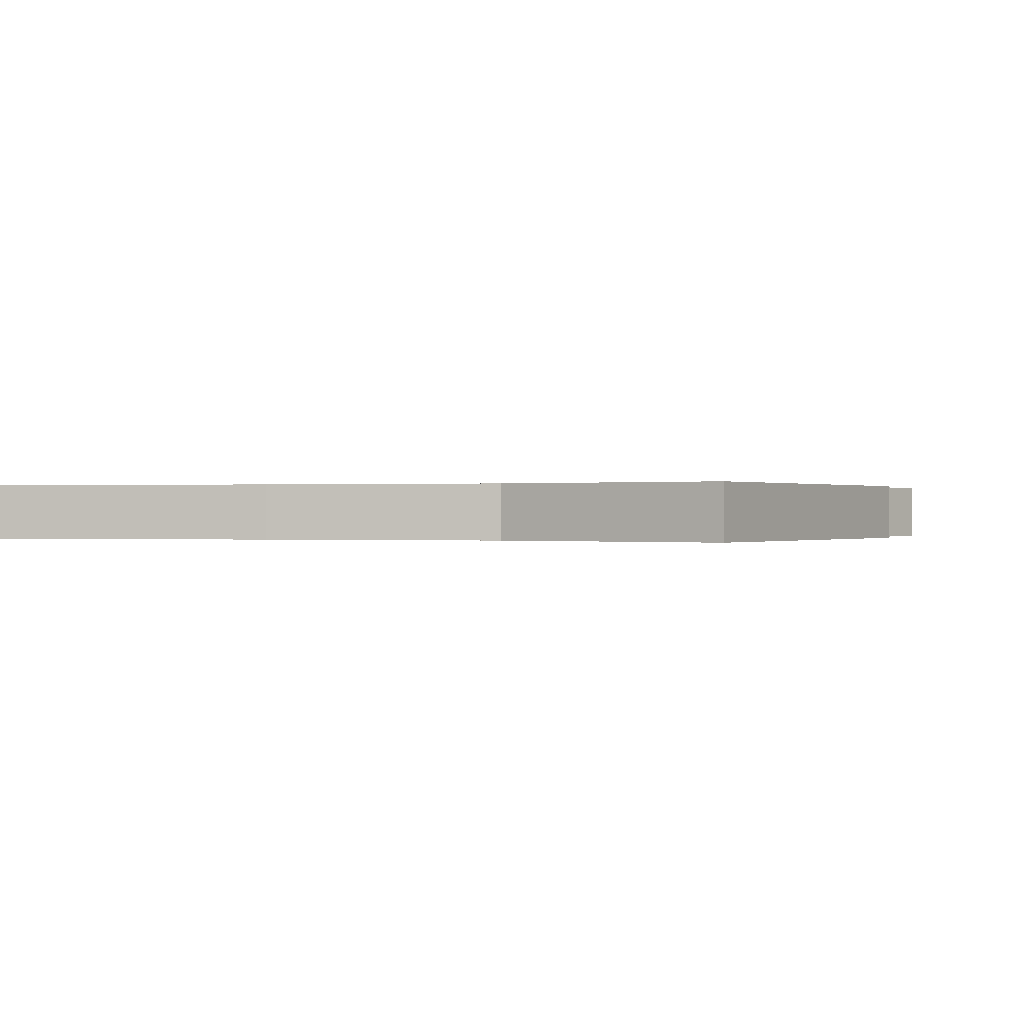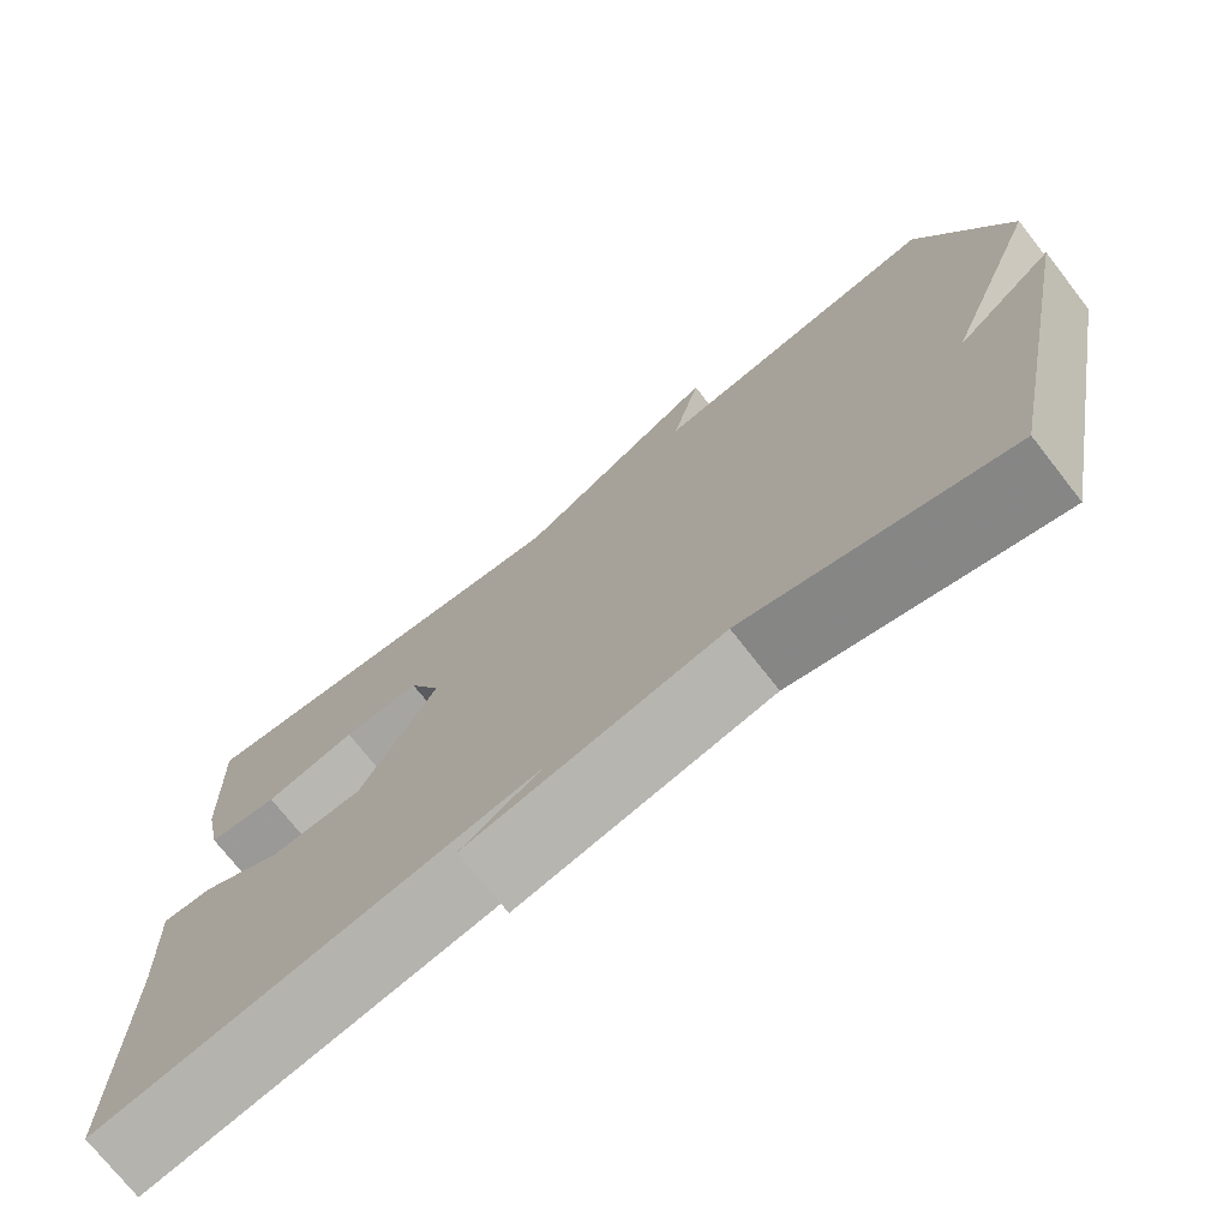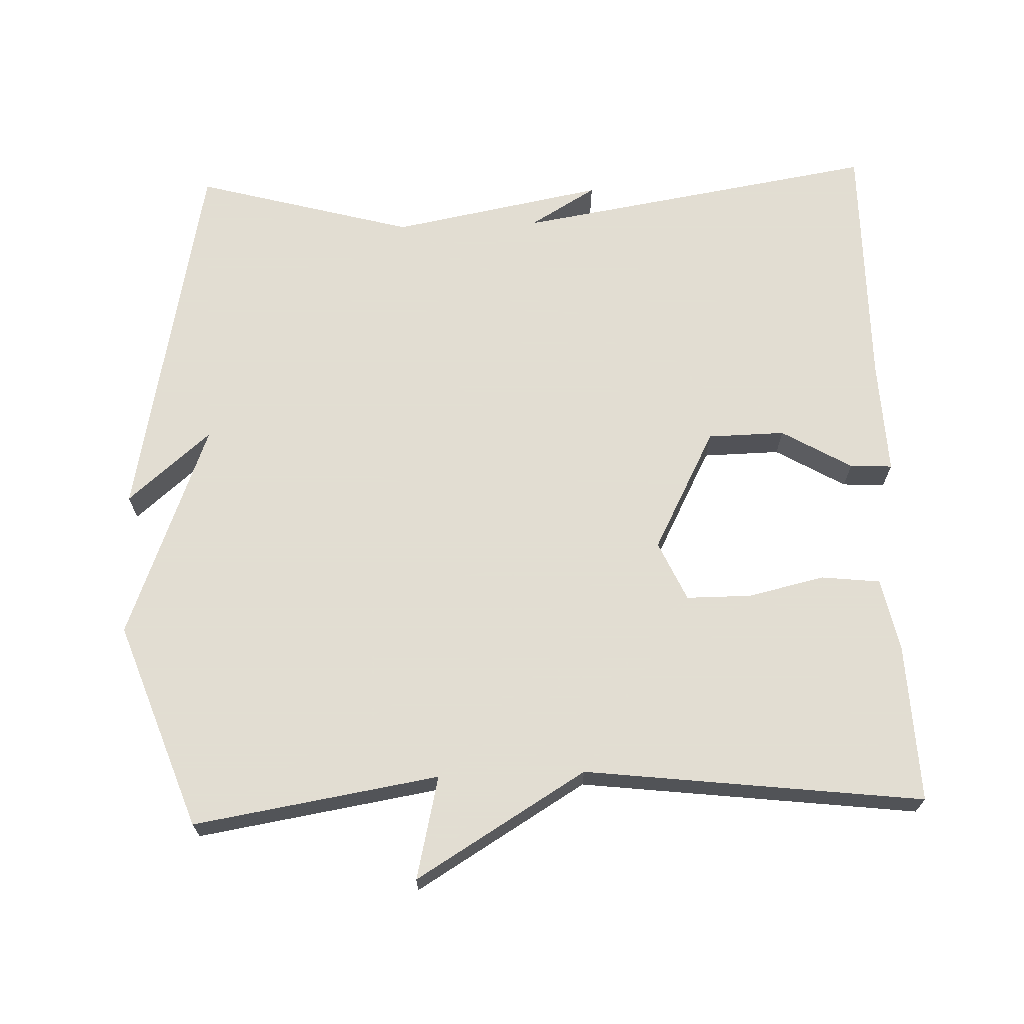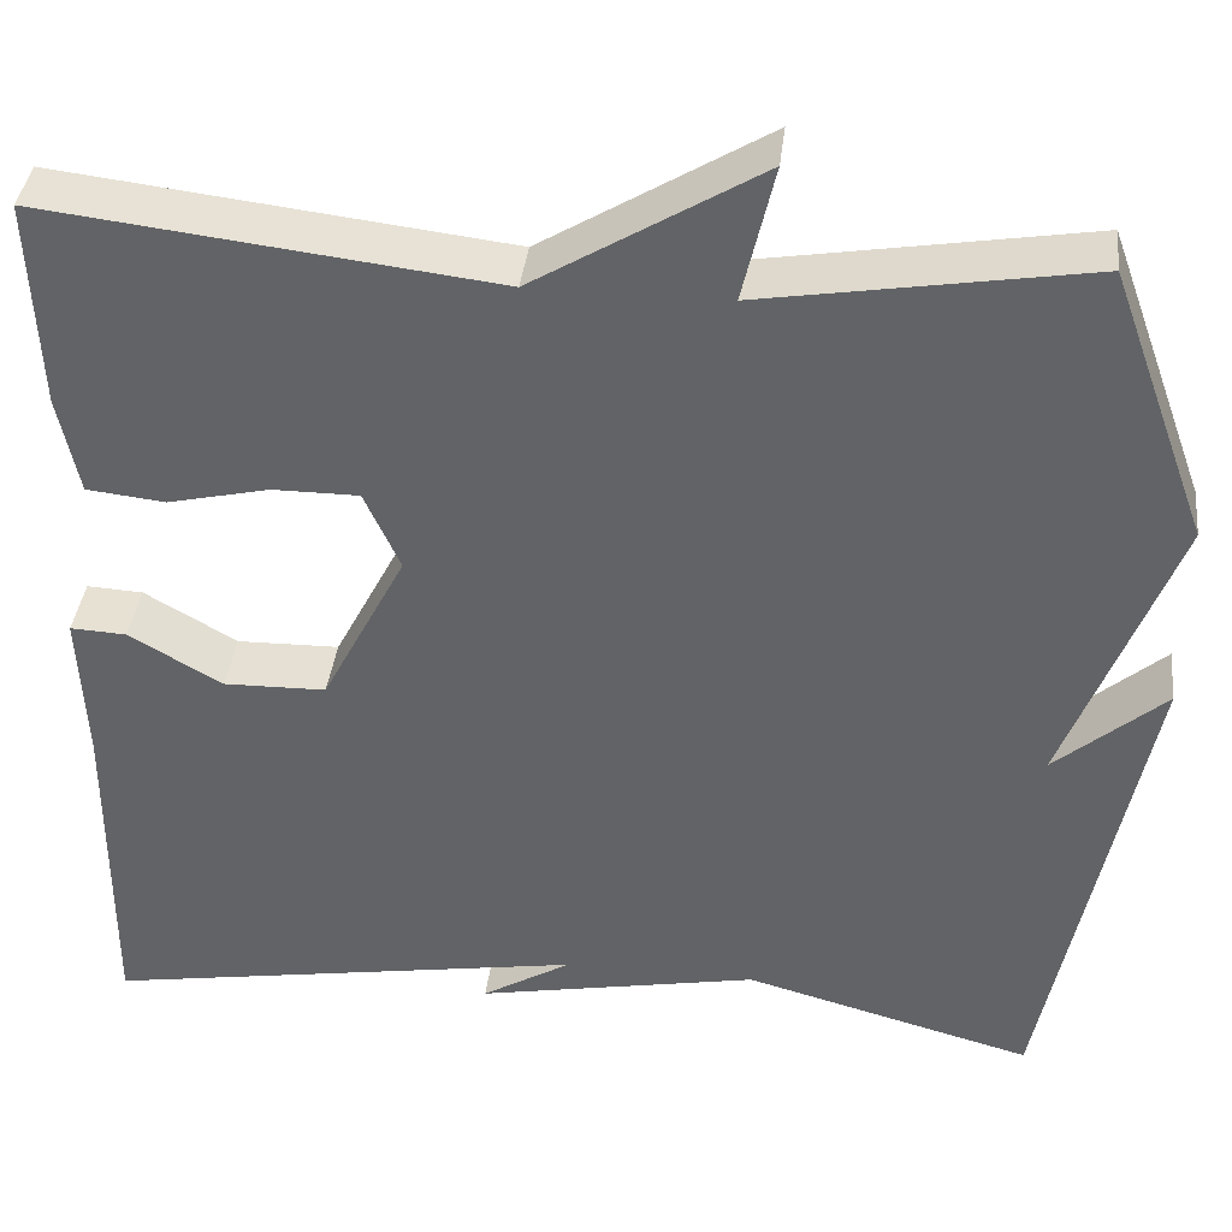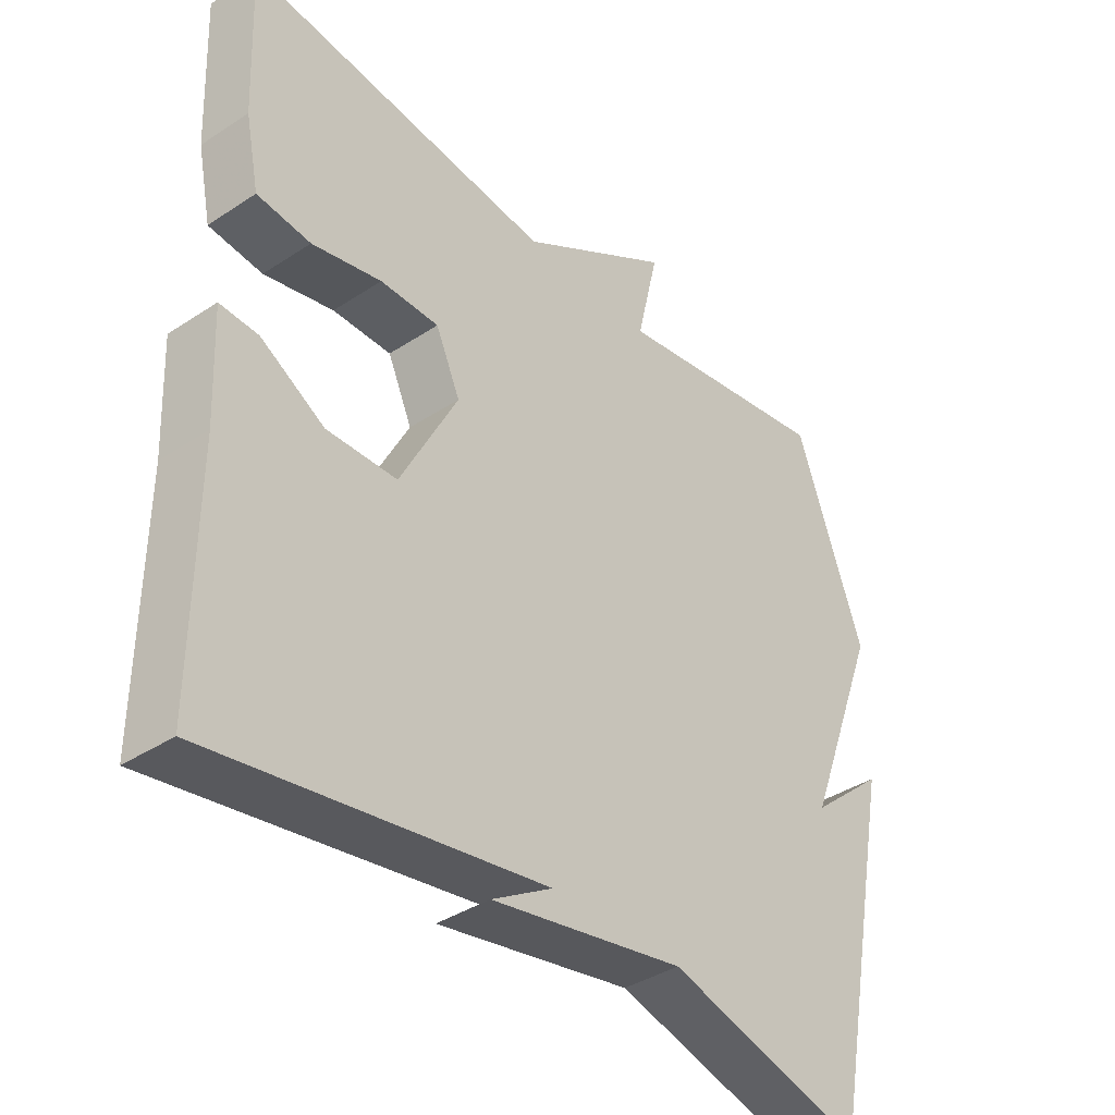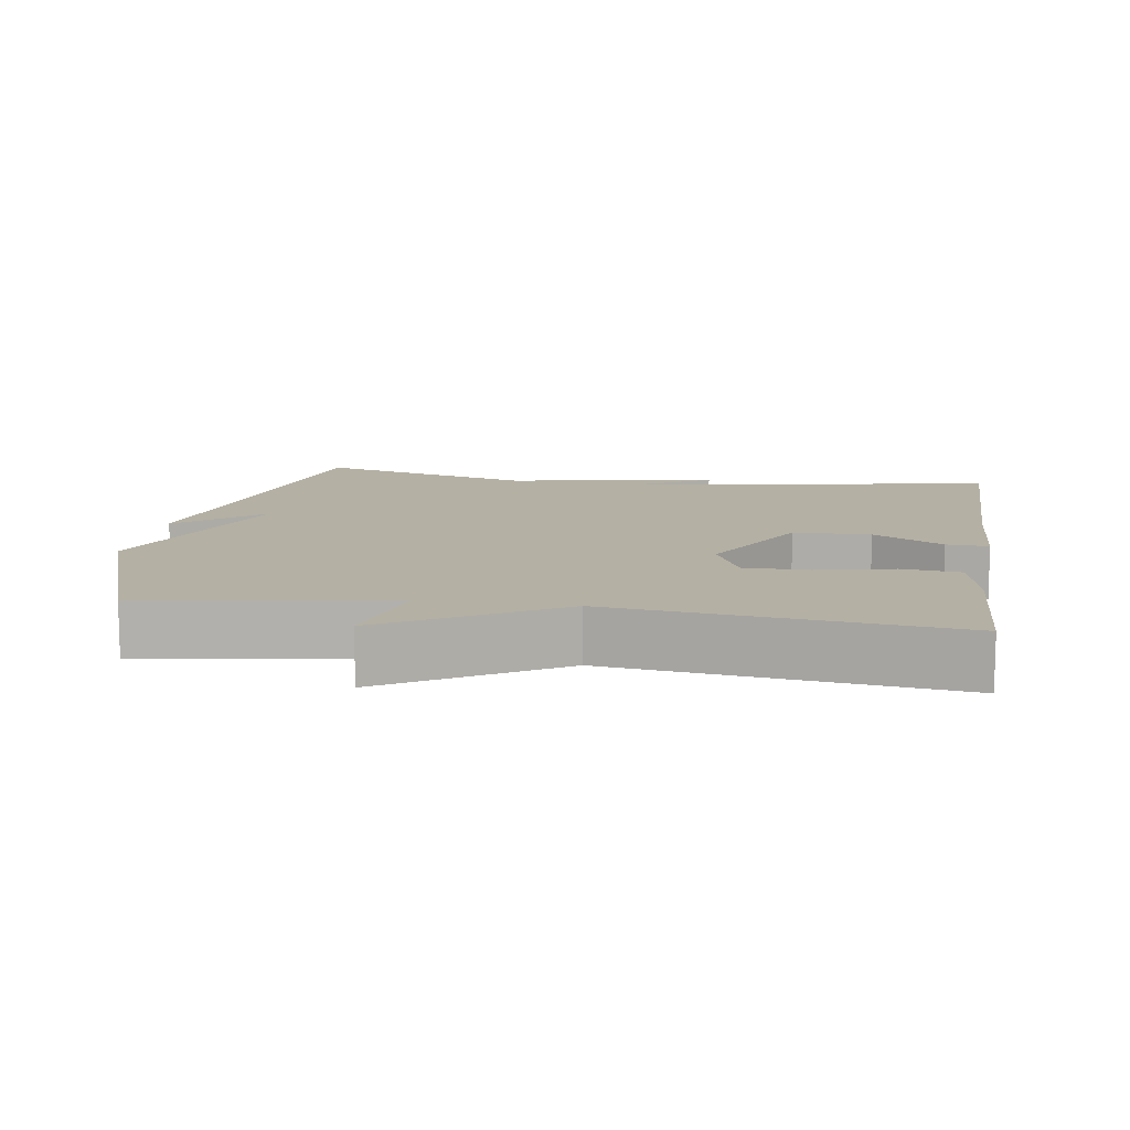
<metadata>
{"format":"obj","ext":"obj","renderer":"f3d","projection":"perspective","resolution":1024,"background":"white","views":[{"elev":0.0,"azim":-160.3,"up":"+Y"},{"elev":-73.9,"azim":-141.9,"up":"+Z"},{"elev":68.1,"azim":-2.0,"up":"+Y"},{"elev":38.4,"azim":-173.5,"up":"+Z"},{"elev":-38.2,"azim":129.9,"up":"+Z"},{"elev":11.4,"azim":9.1,"up":"+Y"}]}
</metadata>
<code>
v -0.5 0.07 -0.5
v -0.603 0.07 0.017
v -0.489 0.07 -0.081
v -0.603 0.07 0.217
v -0.5 0.07 0.5
v -0.164 0.07 0.445
v -0.197 0.07 0.586
v 0.036 0.07 0.445
v 0.5 0.07 0.5
v 0.491 0.07 0.284
v 0.47 0.07 0.182
v 0.389 0.07 0.173
v 0.284 0.07 0.197
v 0.195 0.07 0.197
v 0.158 0.07 0.115
v 0.245 0.07 -0.052
v 0.351 0.07 -0.054
v 0.447 0.07 0.002
v 0.505 0.07 0.005
v 0.498 0.07 -0.153
v 0.5 0.07 -0.5
v 0 0.07 -0.418
v 0.092 0.07 -0.473
v -0.2 0.07 -0.418
v -0.5 0 -0.5
v -0.603 0 0.017
v -0.489 0 -0.081
v -0.603 0 0.217
v -0.5 0 0.5
v -0.164 0 0.445
v -0.197 0 0.586
v 0.036 0 0.445
v 0.5 0 0.5
v 0.491 0 0.284
v 0.47 0 0.182
v 0.389 0 0.173
v 0.284 0 0.197
v 0.195 0 0.197
v 0.158 0 0.115
v 0.245 0 -0.052
v 0.351 0 -0.054
v 0.447 0 0.002
v 0.505 0 0.005
v 0.498 0 -0.153
v 0.5 0 -0.5
v 0 0 -0.418
v 0.092 0 -0.473
v -0.2 0 -0.418
f 22 23 24
f 20 21 22
f 20 22 24
f 19 20 24
f 18 19 24
f 17 18 24
f 16 17 24 1
f 11 12 13
f 10 11 13
f 9 10 13
f 8 9 13
f 8 13 14
f 7 8 14
f 6 7 14
f 6 14 15
f 5 6 15
f 4 5 15
f 3 4 15
f 1 2 3
f 1 3 15 16
f 48 47 46
f 46 45 44
f 48 46 44
f 48 44 43
f 48 43 42
f 48 42 41
f 25 48 41 40
f 37 36 35
f 37 35 34
f 37 34 33
f 37 33 32
f 38 37 32
f 38 32 31
f 38 31 30
f 39 38 30
f 39 30 29
f 39 29 28
f 39 28 27
f 27 26 25
f 40 39 27 25
f 1 25 26 2
f 2 26 27 3
f 3 27 28 4
f 4 28 29 5
f 5 29 30 6
f 6 30 31 7
f 7 31 32 8
f 8 32 33 9
f 9 33 34 10
f 10 34 35 11
f 11 35 36 12
f 12 36 37 13
f 13 37 38 14
f 14 38 39 15
f 15 39 40 16
f 16 40 41 17
f 17 41 42 18
f 18 42 43 19
f 19 43 44 20
f 20 44 45 21
f 21 45 46 22
f 22 46 47 23
f 23 47 48 24
f 24 48 25 1

</code>
